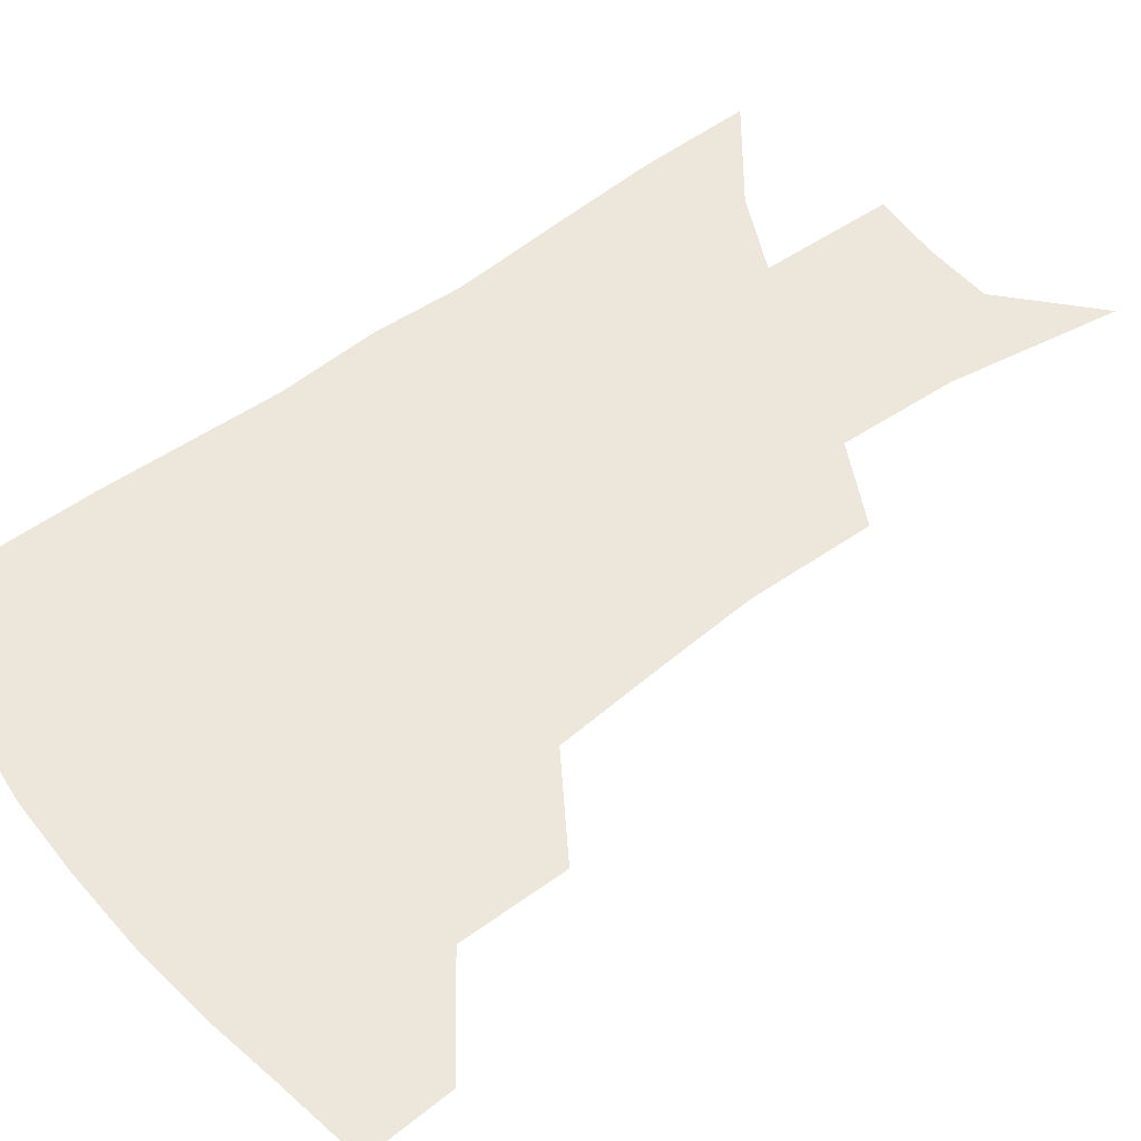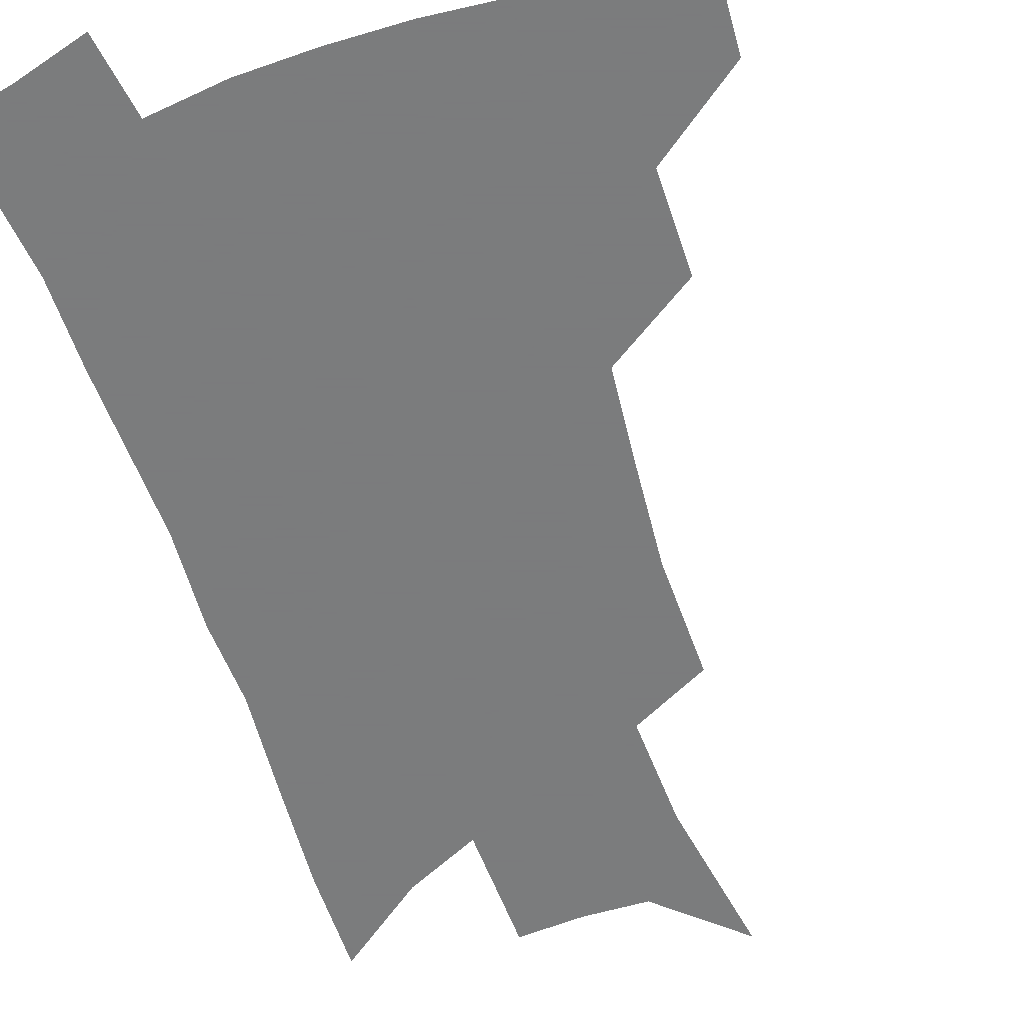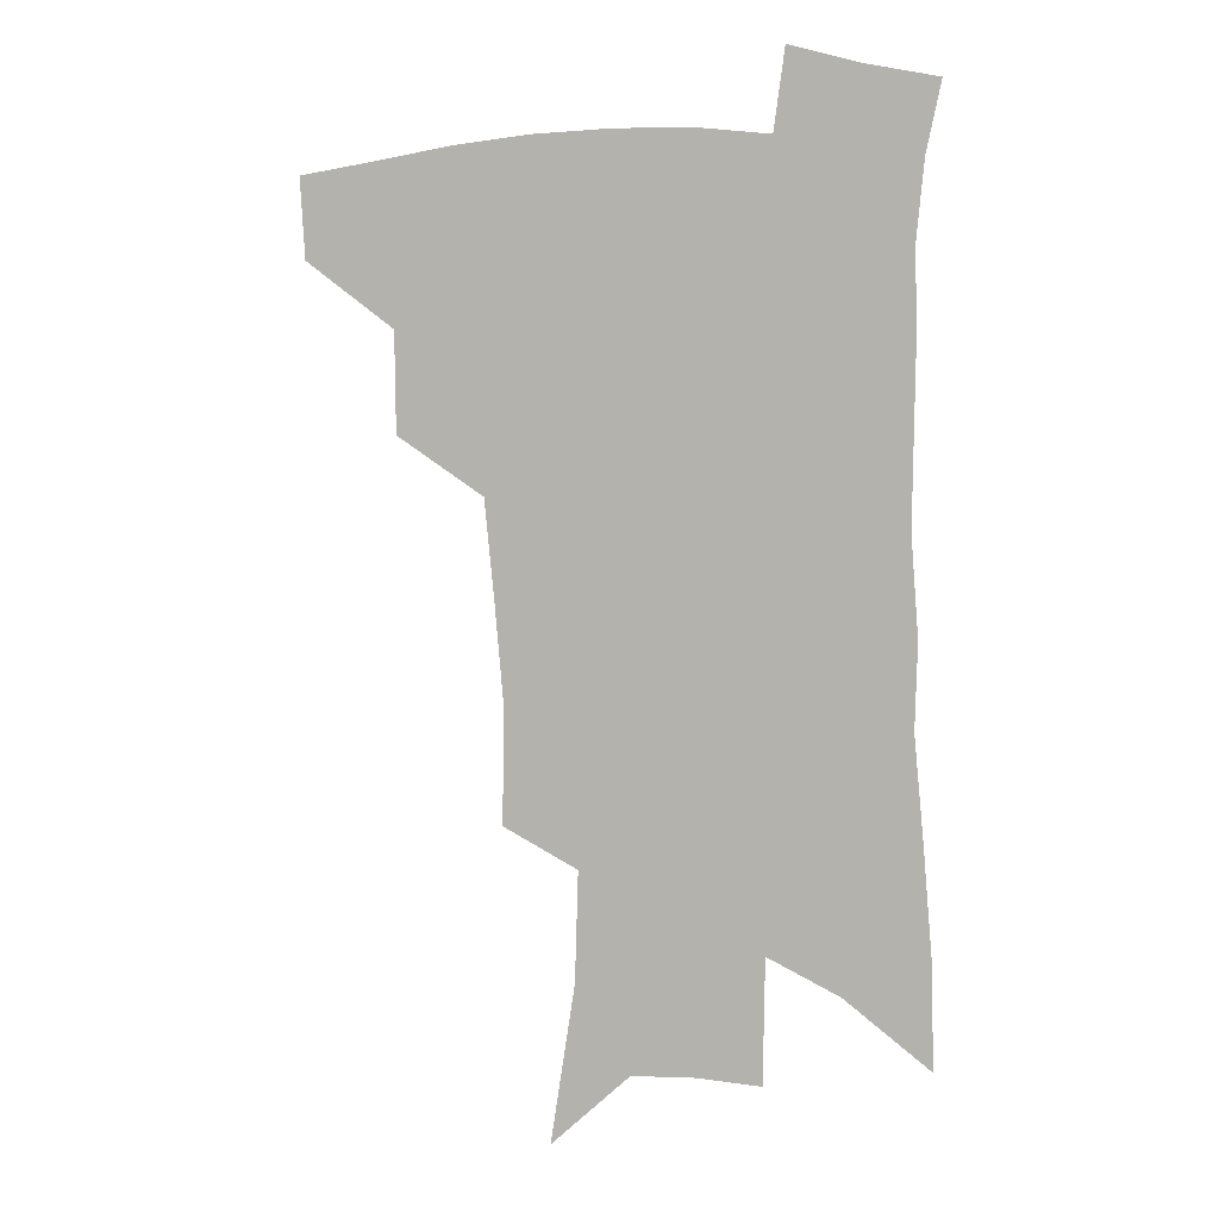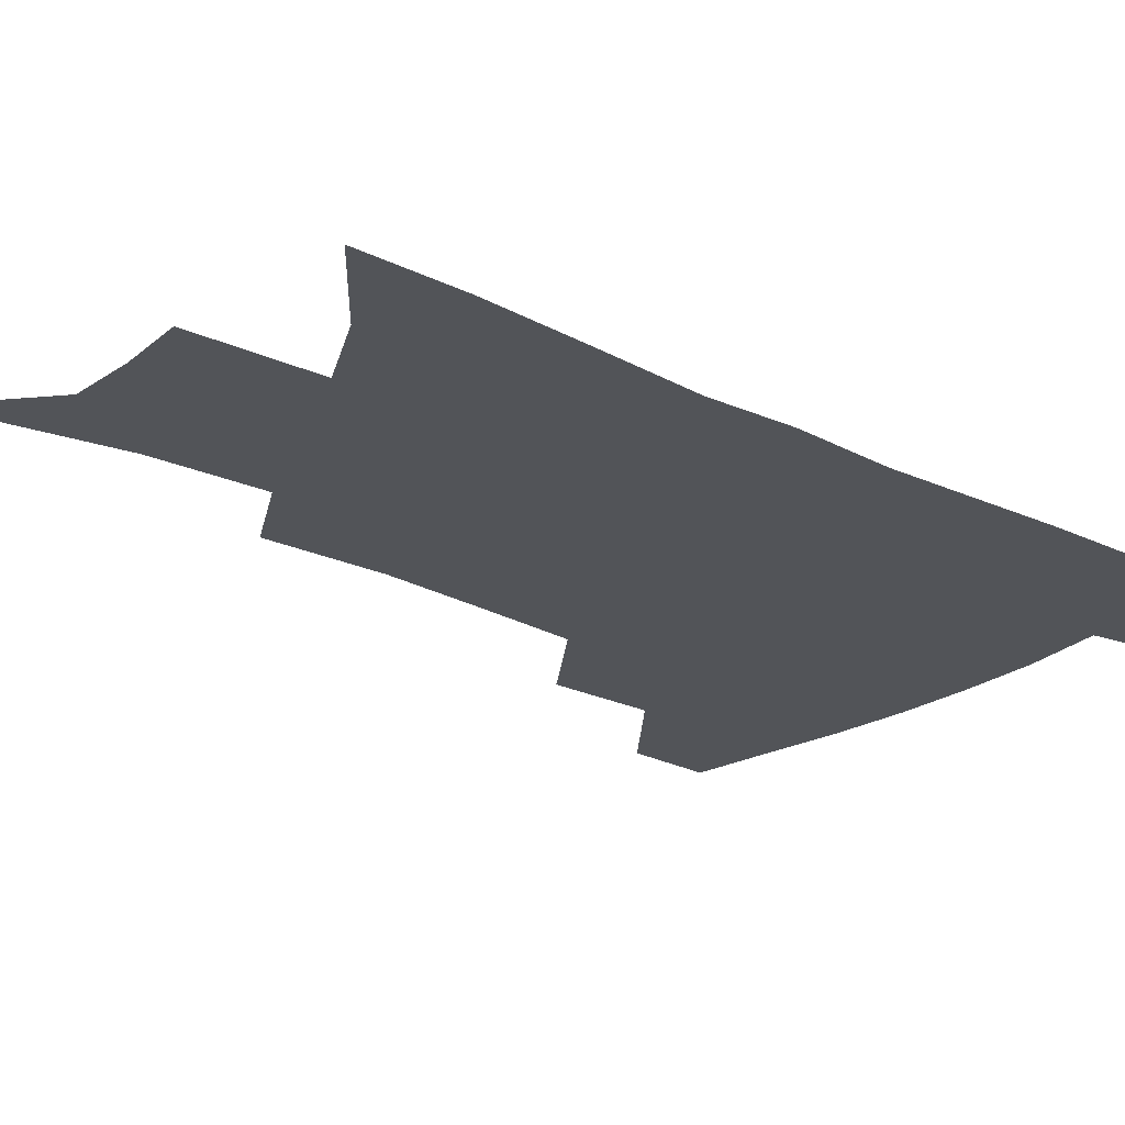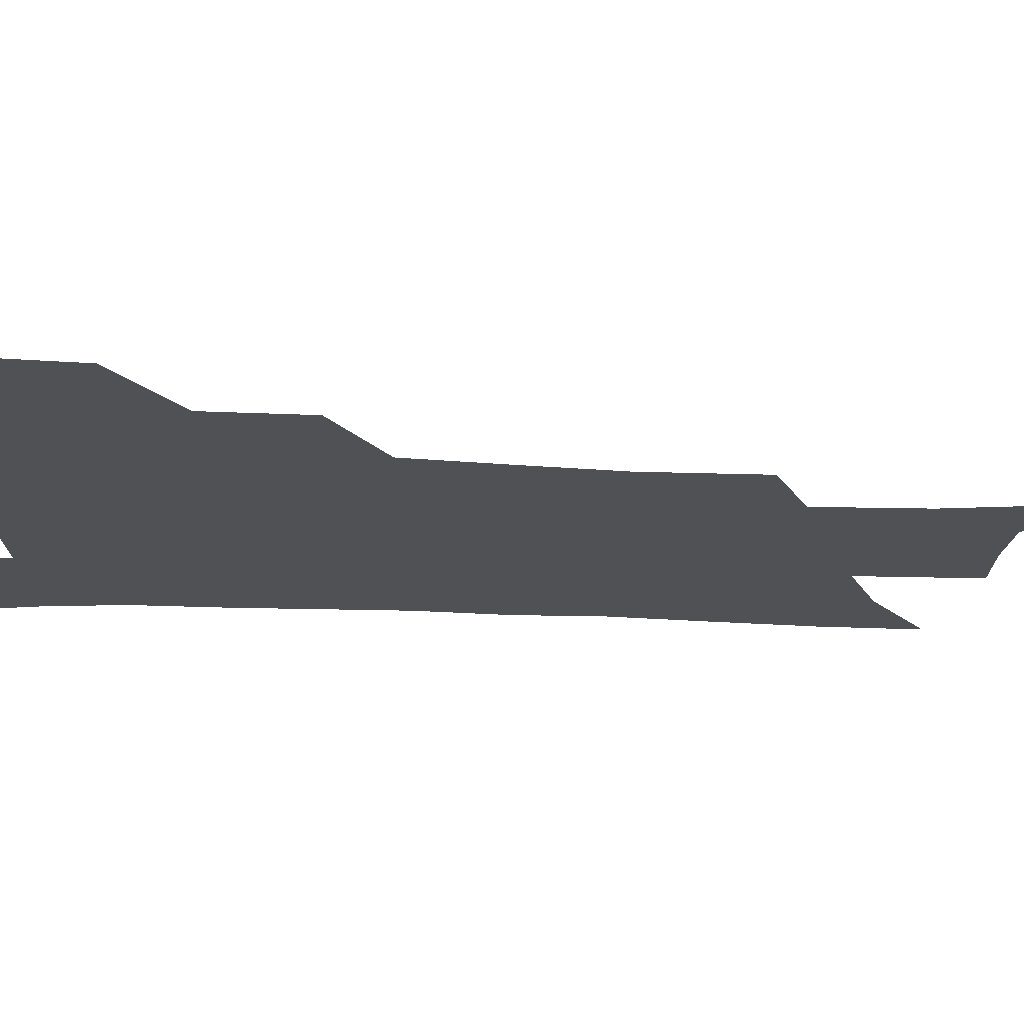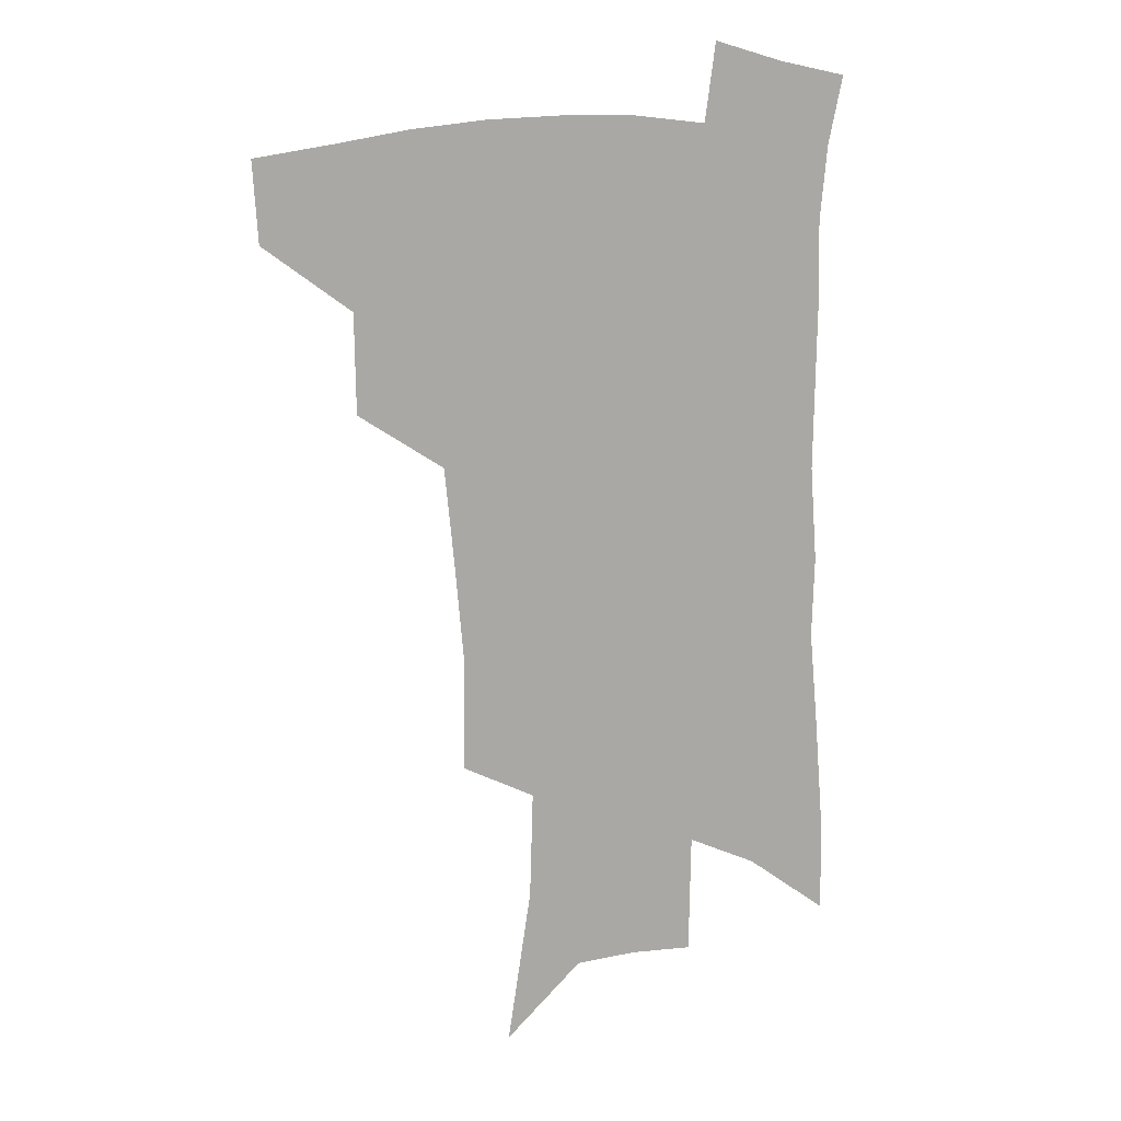
<metadata>
{"format":"obj","ext":"obj","renderer":"f3d","projection":"perspective","resolution":1024,"background":"white","views":[{"elev":52.6,"azim":-127.4,"up":"+Z"},{"elev":-58.6,"azim":-160.7,"up":"+Z"},{"elev":4.4,"azim":15.5,"up":"+Y"},{"elev":-23.1,"azim":51.3,"up":"+Z"},{"elev":-19.7,"azim":-94.1,"up":"+Z"},{"elev":13.4,"azim":-20.8,"up":"+Y"}]}
</metadata>
<code>
v 492.5 442.7 0
v 490.6 471.8 0
v 525.5 382.5 0
v 524.9 418.7 0
v 522.8 448.2 0
v 518.8 476 0
v 563.4 248.5 0
v 563.8 291 0
v 560.8 325.1 0
v 557.1 361.6 0
v 554.8 395.9 0
v 553 425.2 0
v 551.3 452.4 0
v 546.5 480.5 0
v 580.4 138.3 0
v 589.2 195.3 0
v 590.4 234.6 0
v 588.3 270.9 0
v 587.2 308.5 0
v 584 338.7 0
v 581.7 371.5 0
v 580.5 402.7 0
v 579.5 430.2 0
v 577.5 455.4 0
v 574.1 483.4 0
v 608.9 164.4 0
v 612.5 210.1 0
v 611.5 244.1 0
v 610.5 283.4 0
v 608.7 315.3 0
v 606.7 346.4 0
v 605.3 377 0
v 604.5 405.1 0
v 604.1 431.4 0
v 603.9 456.8 0
v 601.8 484.4 0
v 631.8 165.4 0
v 633.9 215.8 0
v 632.9 251 0
v 631.5 284.5 0
v 630 317.8 0
v 628.9 346.6 0
v 627.9 379.1 0
v 627.9 406.3 0
v 628.6 432.2 0
v 629.7 457 0
v 629 484.1 0
v 655 164 0
v 655.7 208.5 0
v 654.6 247.2 0
v 652.6 284.1 0
v 651.6 315.5 0
v 651.4 344.2 0
v 650.4 376.4 0
v 651.2 403.3 0
v 652.3 430.4 0
v 654.1 456.1 0
v 656.9 480.9 0
v 660.9 509.8 0
v 681.6 196.1 0
v 678.6 237.4 0
v 676.1 274.5 0
v 674.7 307.7 0
v 674.3 338.3 0
v 674.4 368.4 0
v 674.1 399 0
v 676.2 425.6 0
v 677.8 452.9 0
v 681.8 476.8 0
v 686.9 502.5 0
v 712.4 172.9 0
v 711.6 209.8 0
v 708.5 248.5 0
v 705.1 285.9 0
v 706 316.1 0
v 703.5 351.1 0
v 704 382 0
v 704.5 412.6 0
v 704 444.9 0
v 706.8 472.4 0
v 712.2 497.3 0
f 4 5 1
f 1 5 2
f 5 6 2
f 10 11 3
f 3 11 4
f 11 12 4
f 4 12 5
f 12 13 5
f 5 13 6
f 13 14 6
f 17 18 7
f 7 18 8
f 18 19 8
f 8 19 9
f 19 20 9
f 9 20 10
f 20 21 10
f 10 21 11
f 21 22 11
f 11 22 12
f 22 23 12
f 12 23 13
f 23 24 13
f 13 24 14
f 24 25 14
f 15 26 16
f 26 27 16
f 16 27 17
f 27 28 17
f 17 28 18
f 28 29 18
f 18 29 19
f 29 30 19
f 19 30 20
f 30 31 20
f 20 31 21
f 31 32 21
f 21 32 22
f 32 33 22
f 22 33 23
f 33 34 23
f 23 34 24
f 34 35 24
f 24 35 25
f 35 36 25
f 26 37 27
f 37 38 27
f 27 38 28
f 38 39 28
f 28 39 29
f 39 40 29
f 29 40 30
f 40 41 30
f 30 41 31
f 41 42 31
f 31 42 32
f 42 43 32
f 32 43 33
f 43 44 33
f 33 44 34
f 44 45 34
f 34 45 35
f 45 46 35
f 35 46 36
f 46 47 36
f 37 48 38
f 48 49 38
f 38 49 39
f 49 50 39
f 39 50 40
f 50 51 40
f 40 51 41
f 51 52 41
f 41 52 42
f 52 53 42
f 42 53 43
f 53 54 43
f 43 54 44
f 54 55 44
f 44 55 45
f 55 56 45
f 45 56 46
f 56 57 46
f 46 57 47
f 57 58 47
f 49 60 50
f 60 61 50
f 50 61 51
f 61 62 51
f 51 62 52
f 62 63 52
f 52 63 53
f 63 64 53
f 53 64 54
f 64 65 54
f 54 65 55
f 65 66 55
f 55 66 56
f 66 67 56
f 56 67 57
f 67 68 57
f 57 68 58
f 68 69 58
f 58 69 59
f 69 70 59
f 60 71 61
f 71 72 61
f 61 72 62
f 72 73 62
f 62 73 63
f 73 74 63
f 63 74 64
f 74 75 64
f 64 75 65
f 75 76 65
f 65 76 66
f 76 77 66
f 66 77 67
f 77 78 67
f 67 78 68
f 78 79 68
f 68 79 69
f 79 80 69
f 69 80 70
f 80 81 70

</code>
